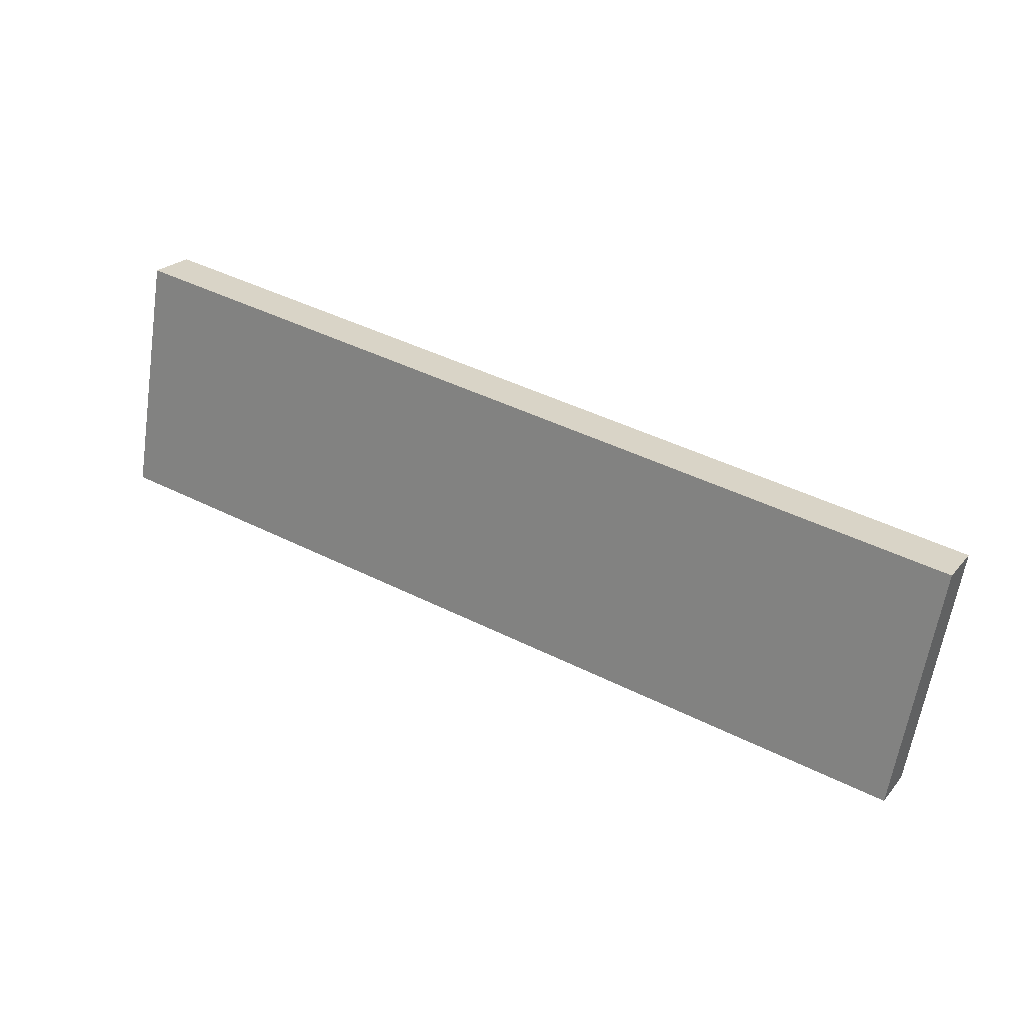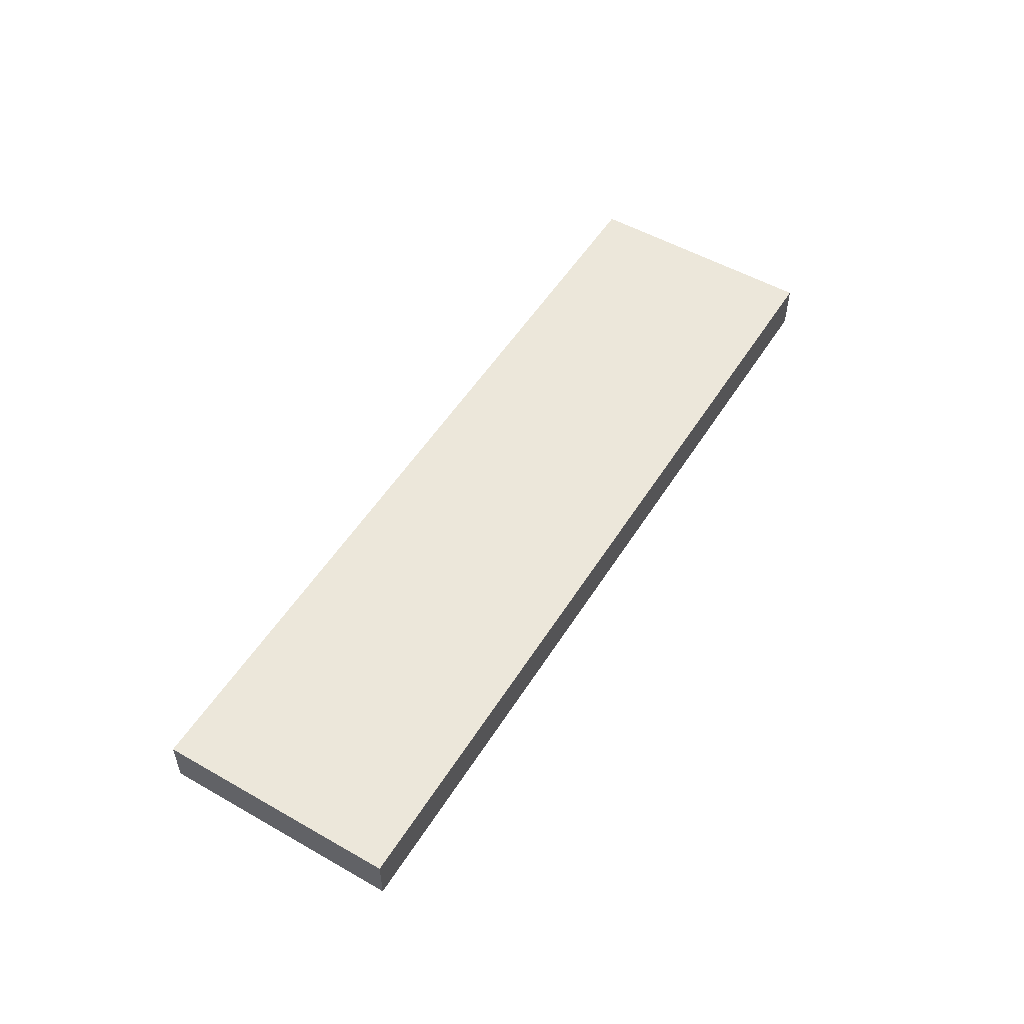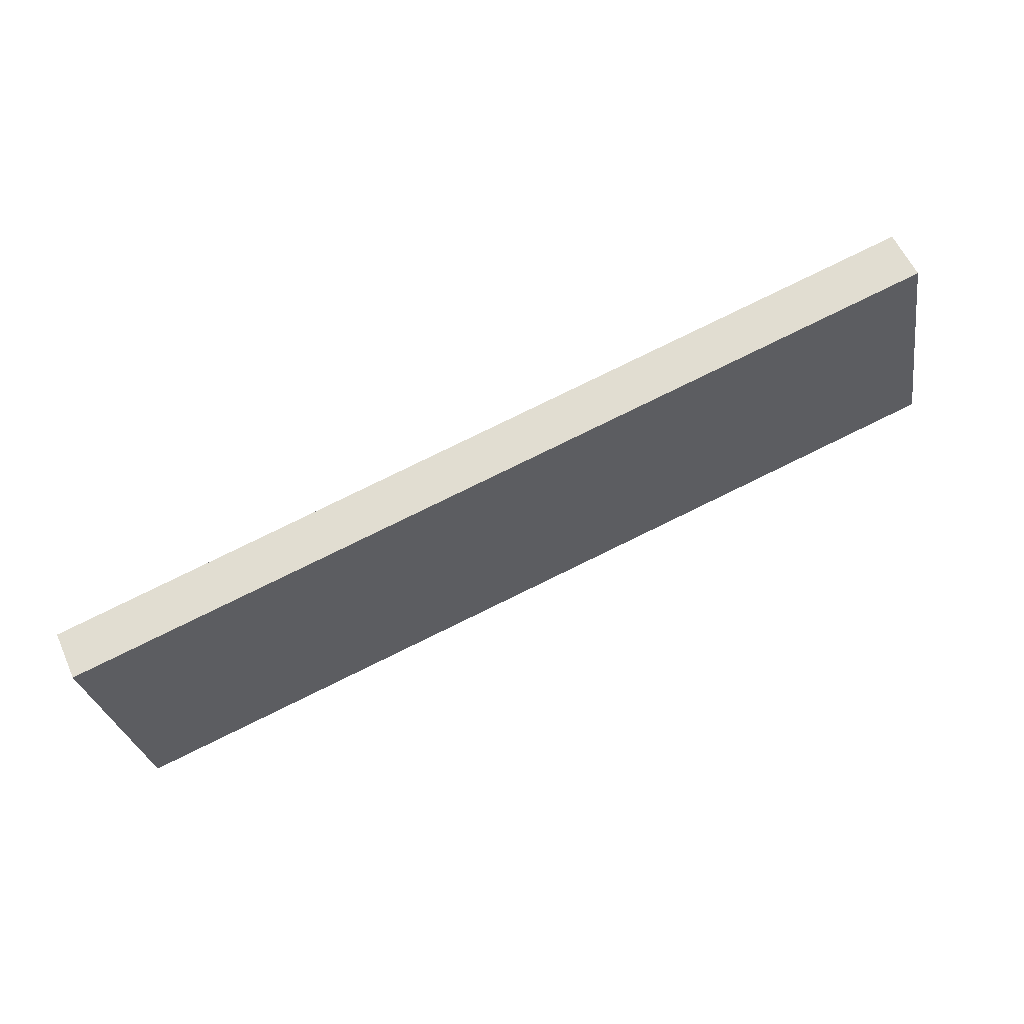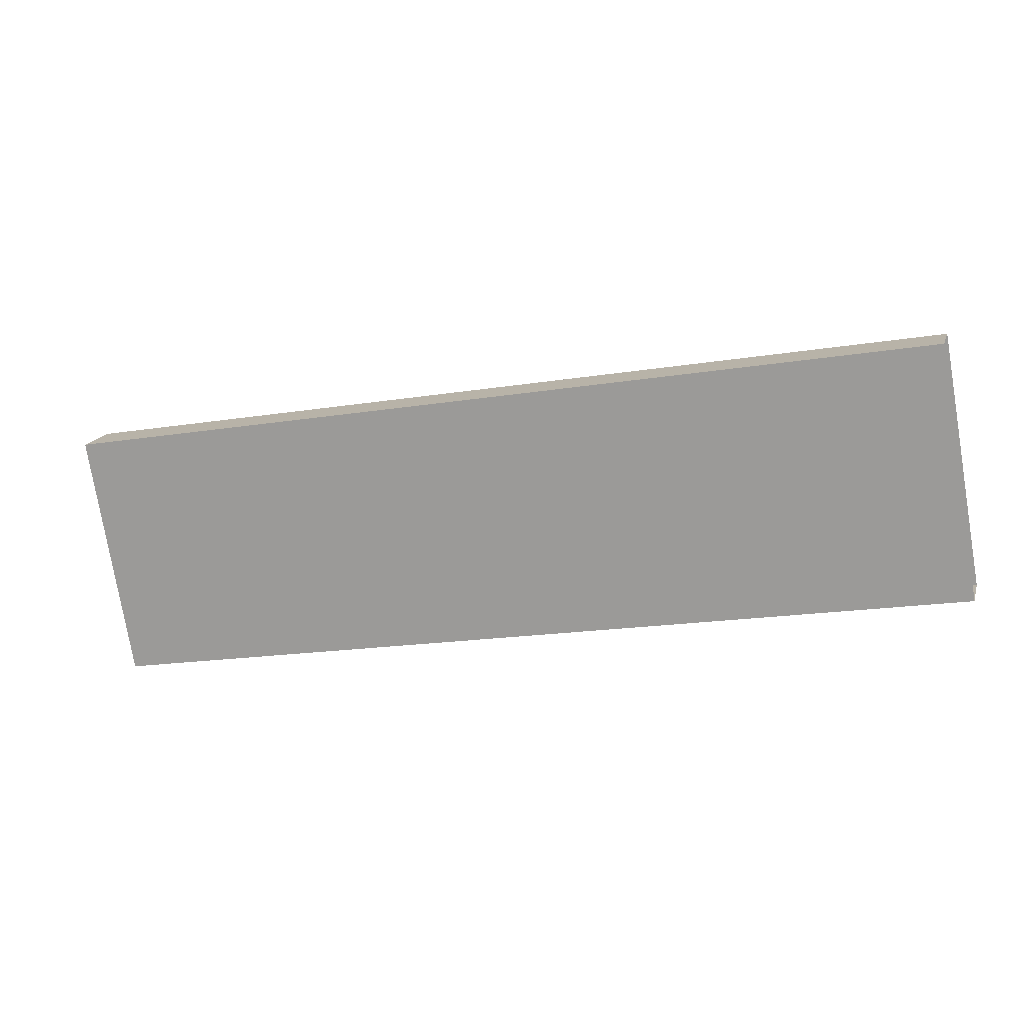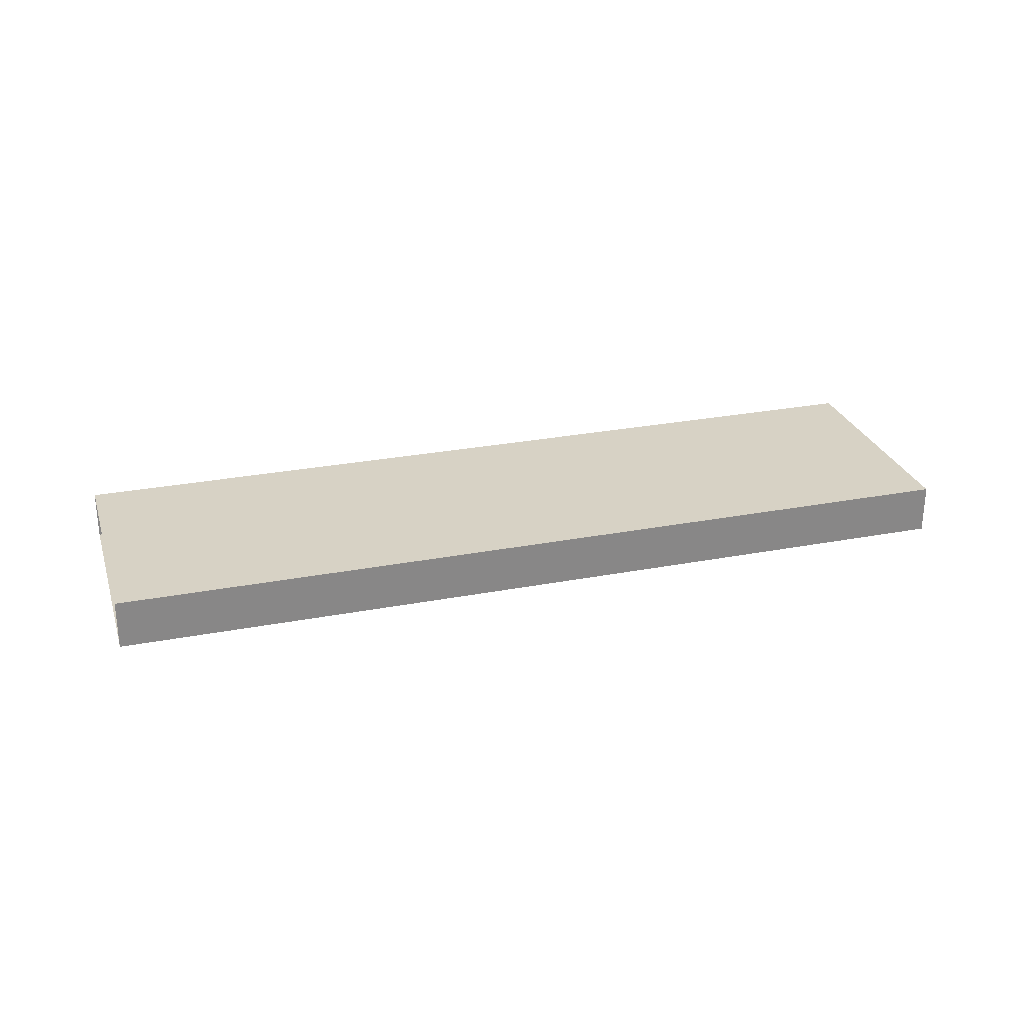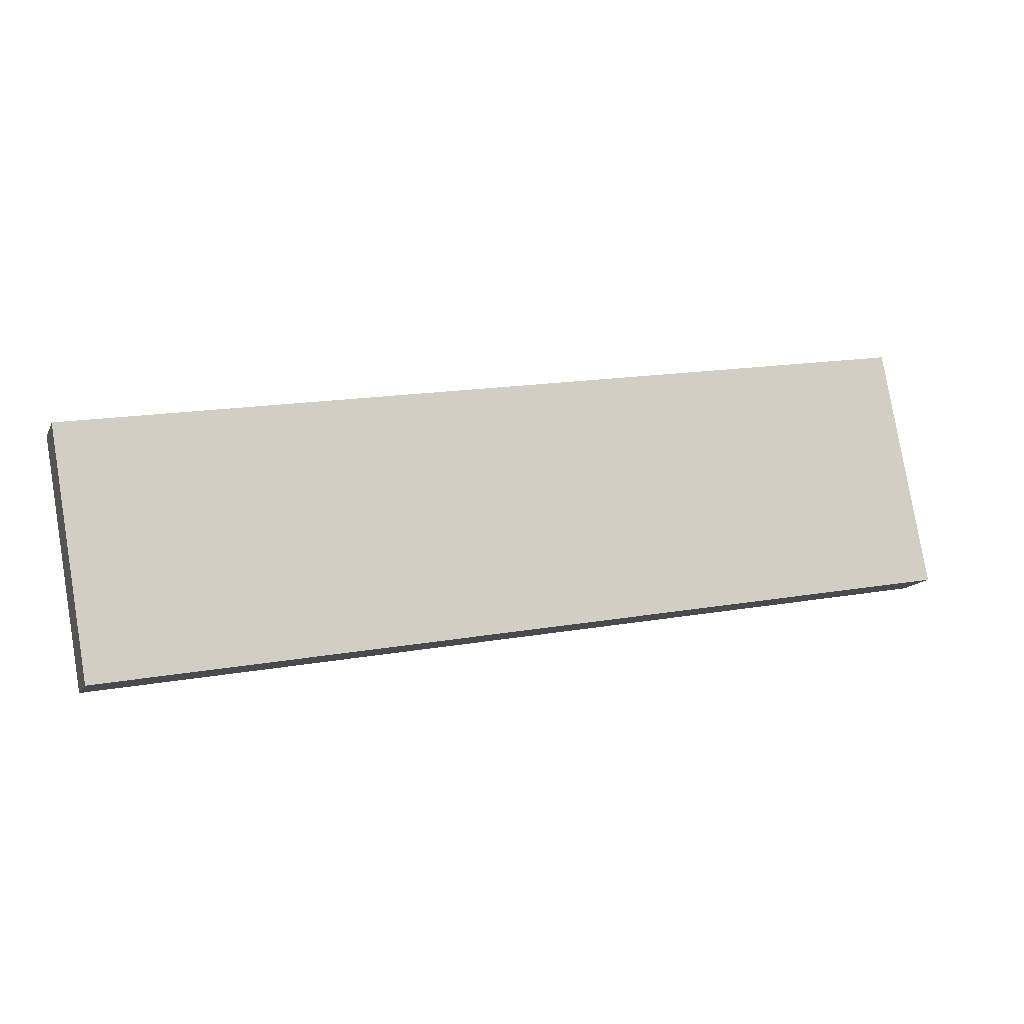
<metadata>
{"format":"obj","ext":"obj","renderer":"f3d","projection":"perspective","resolution":1024,"background":"white","views":[{"elev":23.2,"azim":-150.6,"up":"+Z"},{"elev":52.9,"azim":-68.6,"up":"+Y"},{"elev":58.2,"azim":-24.0,"up":"+Z"},{"elev":16.2,"azim":15.5,"up":"+Z"},{"elev":27.3,"azim":153.5,"up":"+Y"},{"elev":-13.5,"azim":-18.5,"up":"+Z"}]}
</metadata>
<code>
o left_fin
v -2.202 -0.3798 -0.1426
v -2.202 -0.4798 -0.1426
v -0.823 -0.3798 0.1005
v -0.823 -0.4798 0.1005
v -2.115 -0.3798 -0.635
v -2.115 -0.4798 -0.635
v -0.7361 -0.3798 -0.3919
v -0.7361 -0.4798 -0.3919
v -0.4359 -0.3798 0.1687
v -0.4359 -0.4798 0.1687
v -0.3491 -0.3798 -0.3237
v -0.3491 -0.4798 -0.3237
f 2 3 1
f 8 5 7
f 6 1 5
f 7 1 3
f 4 6 8
f 12 4 8
f 10 3 4
f 11 8 7
f 9 7 3
f 2 4 3
f 8 6 5
f 6 2 1
f 7 5 1
f 4 2 6
f 12 10 4
f 10 9 3
f 11 12 8
f 9 11 7

</code>
